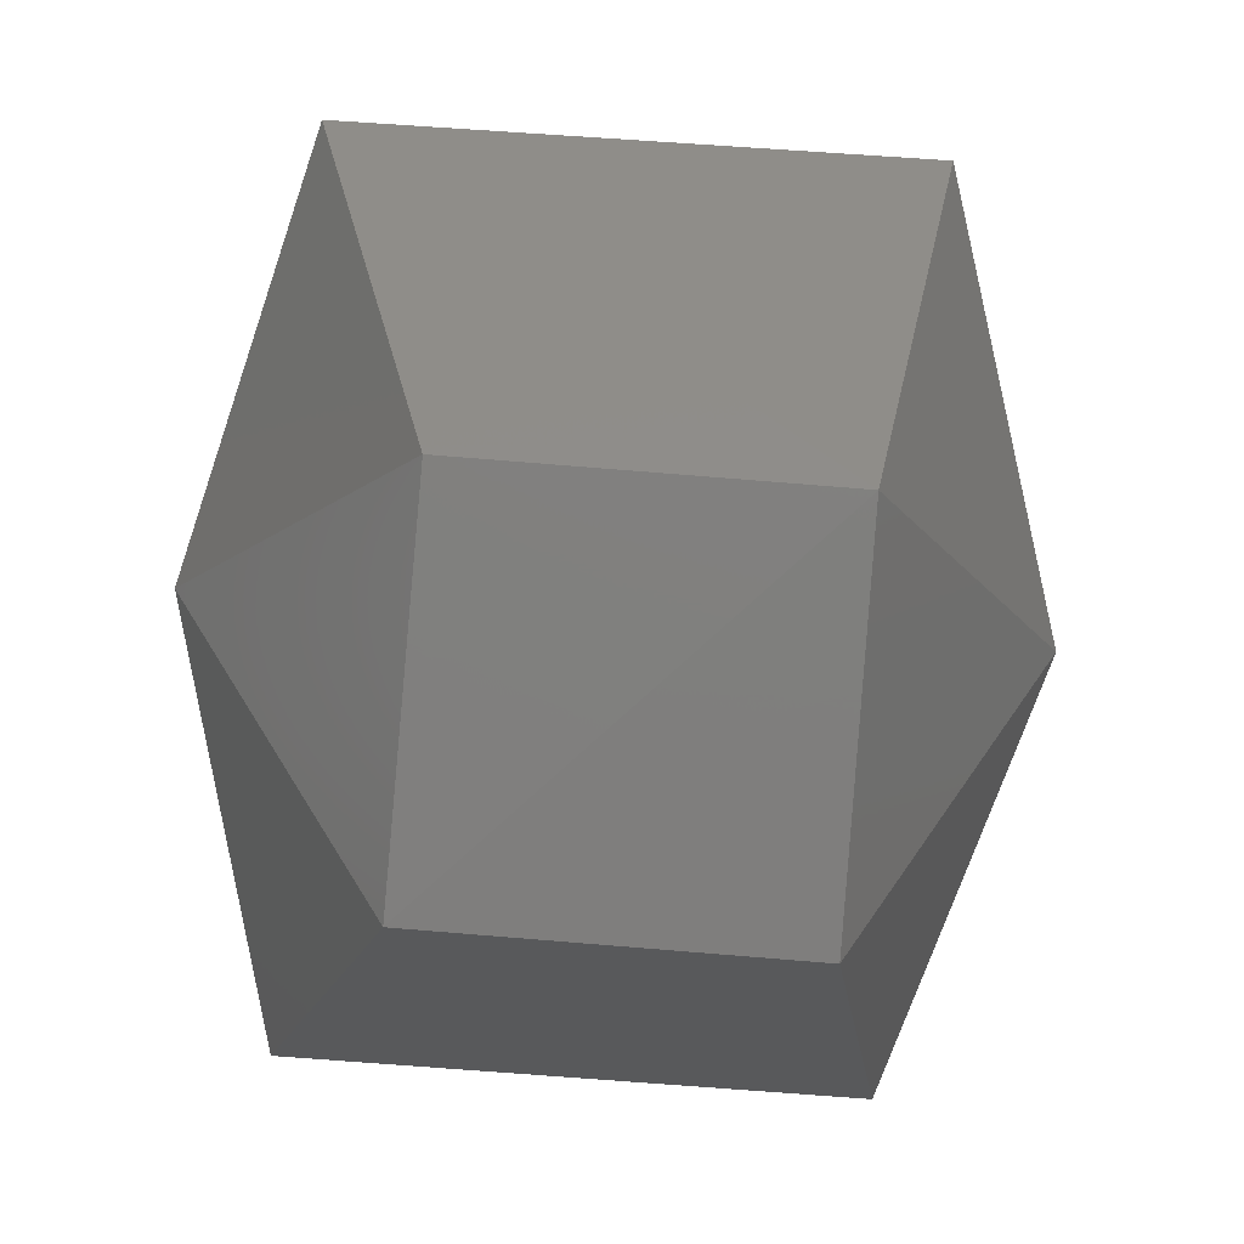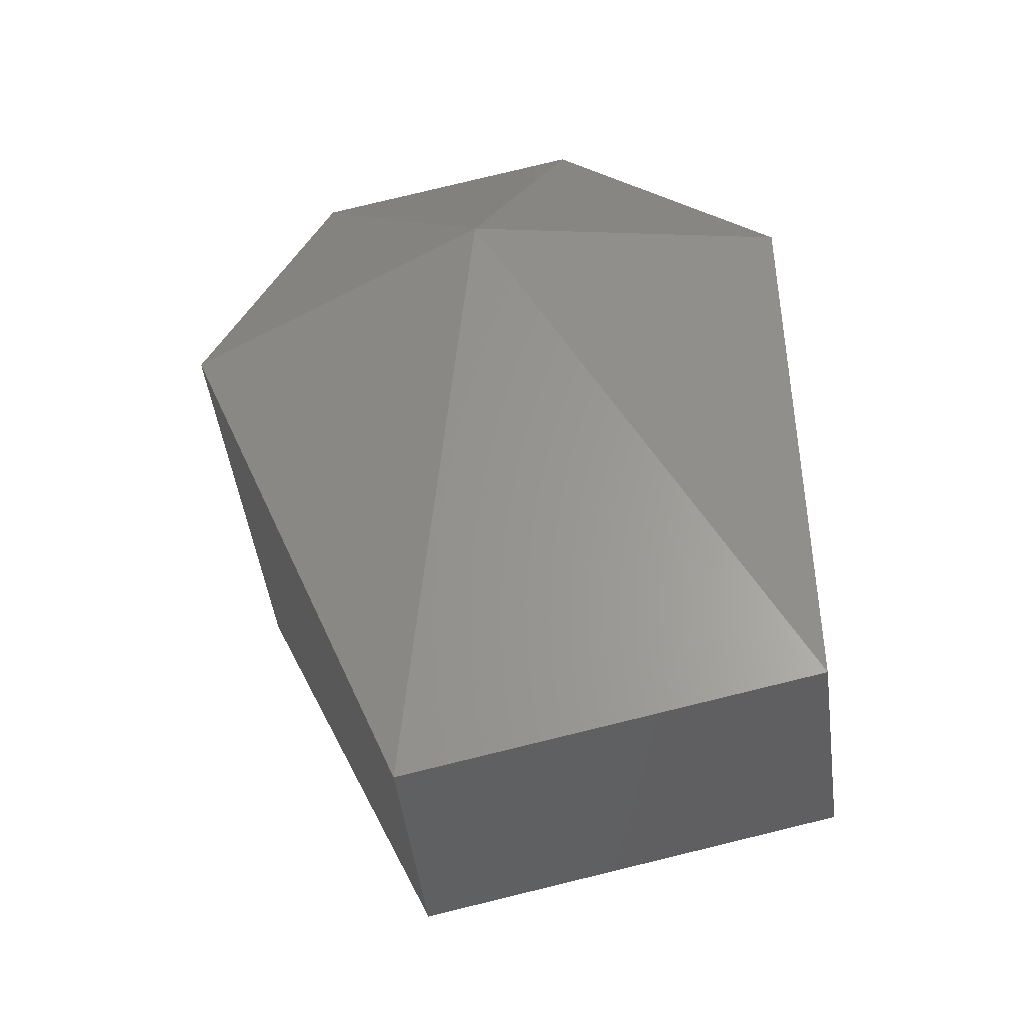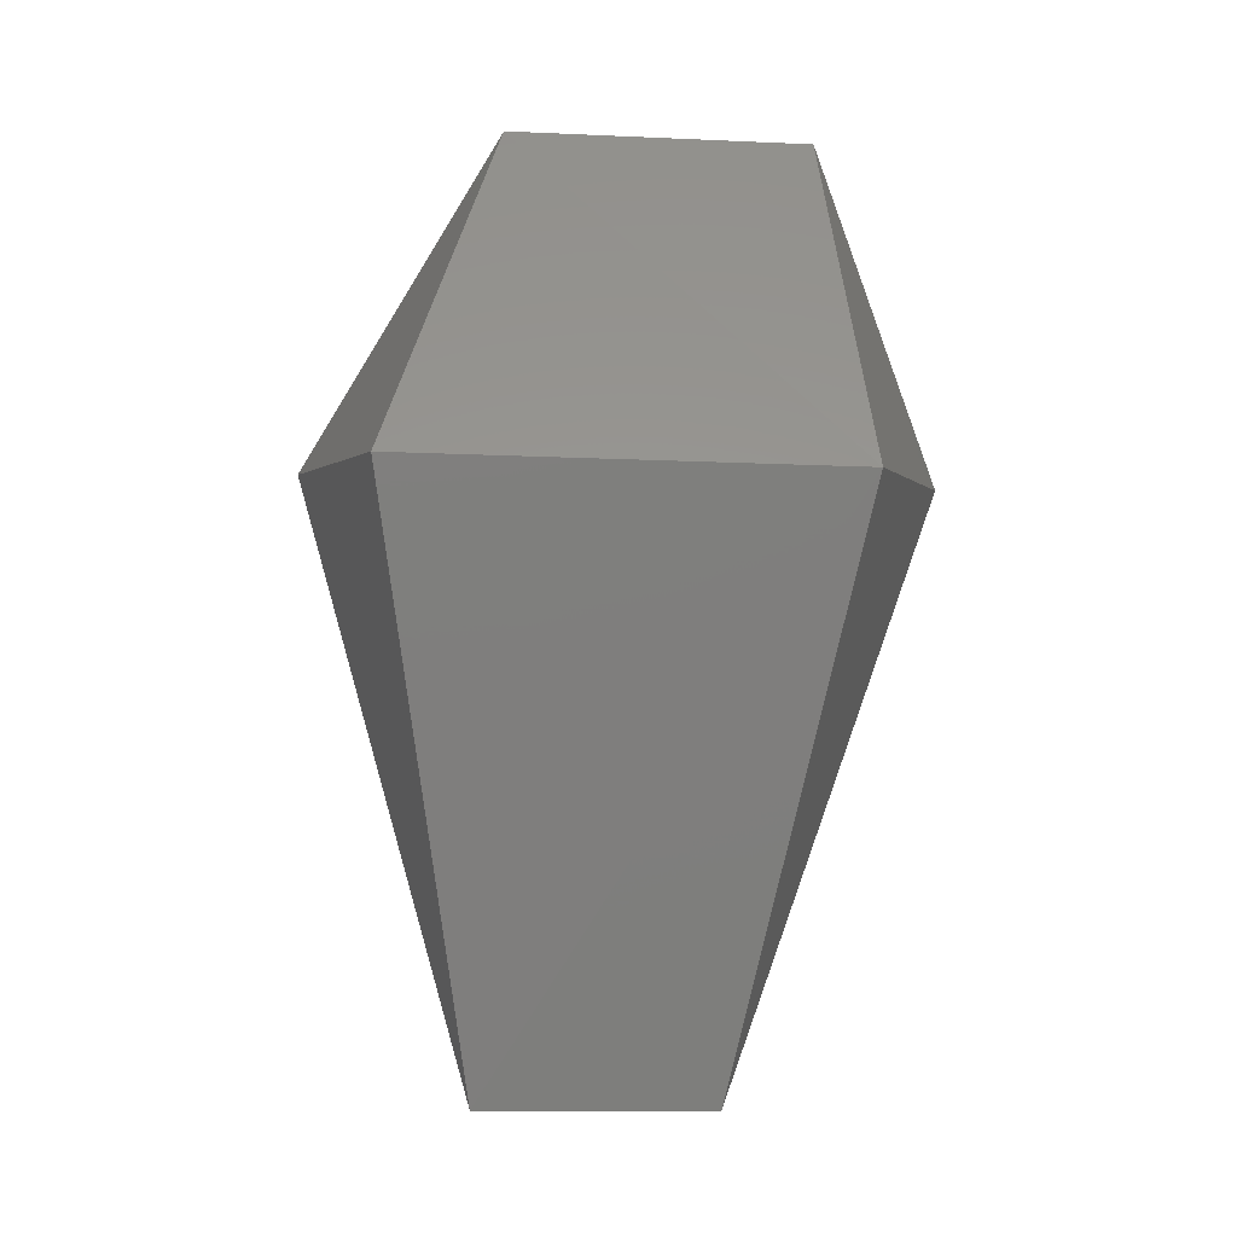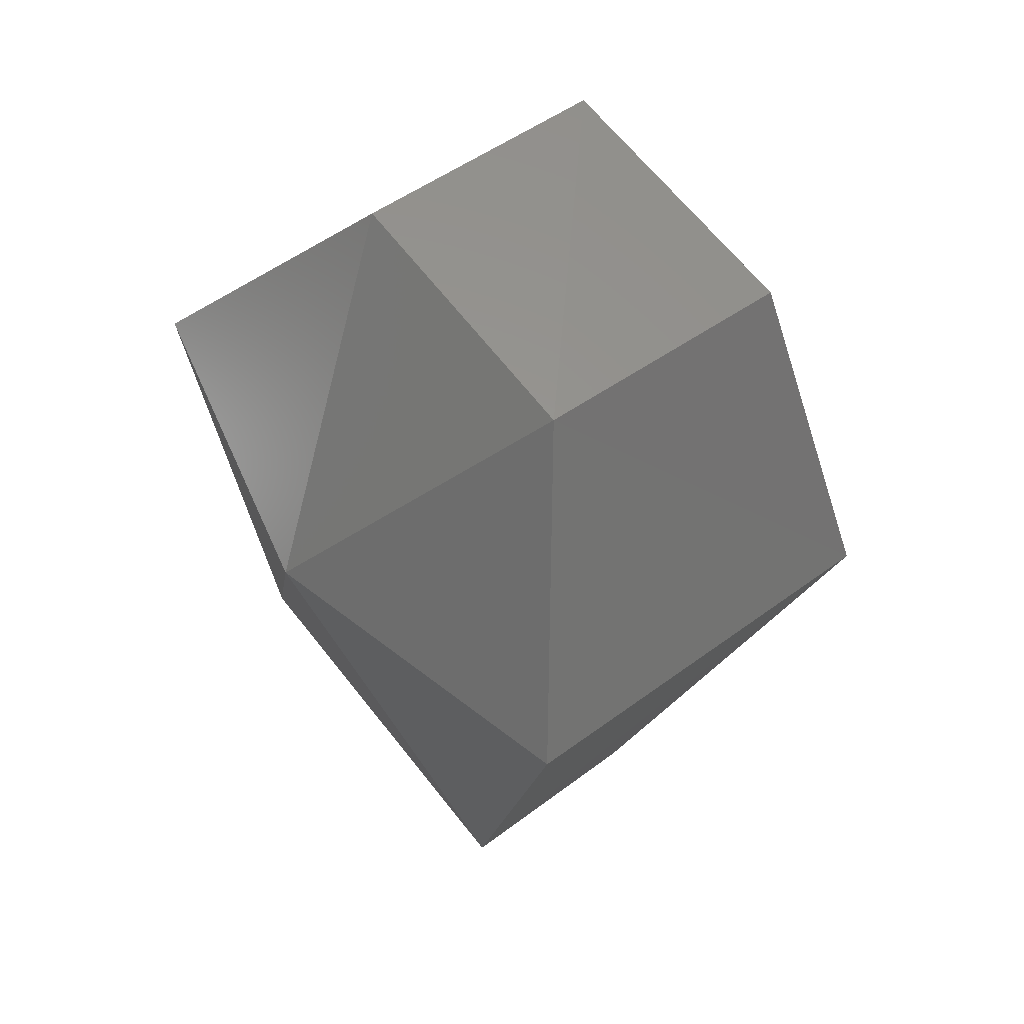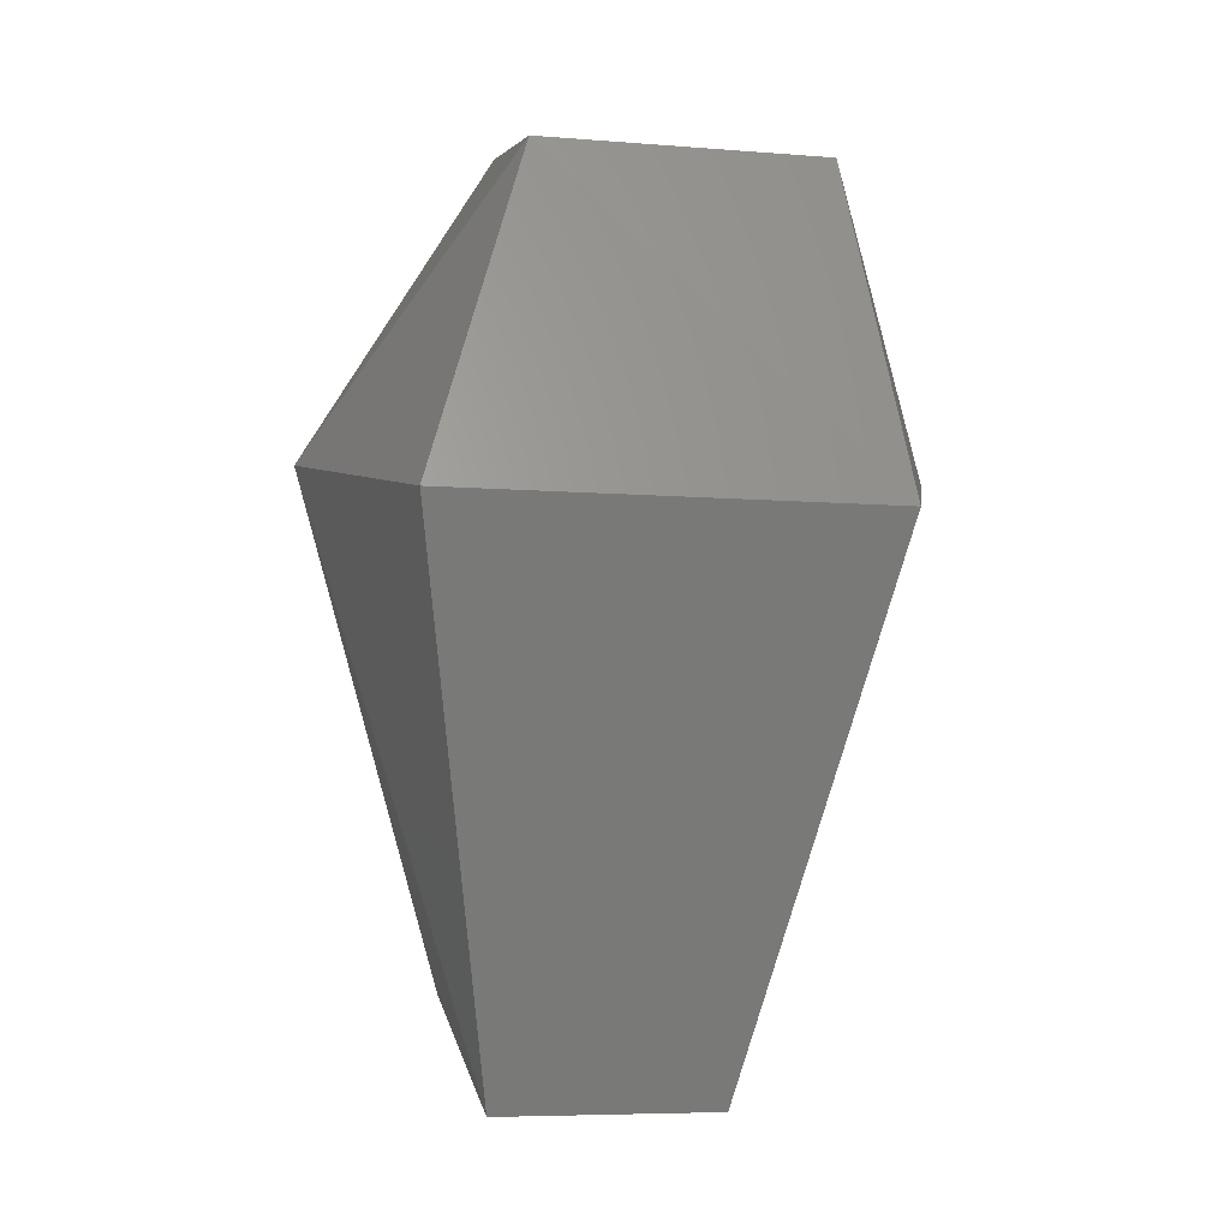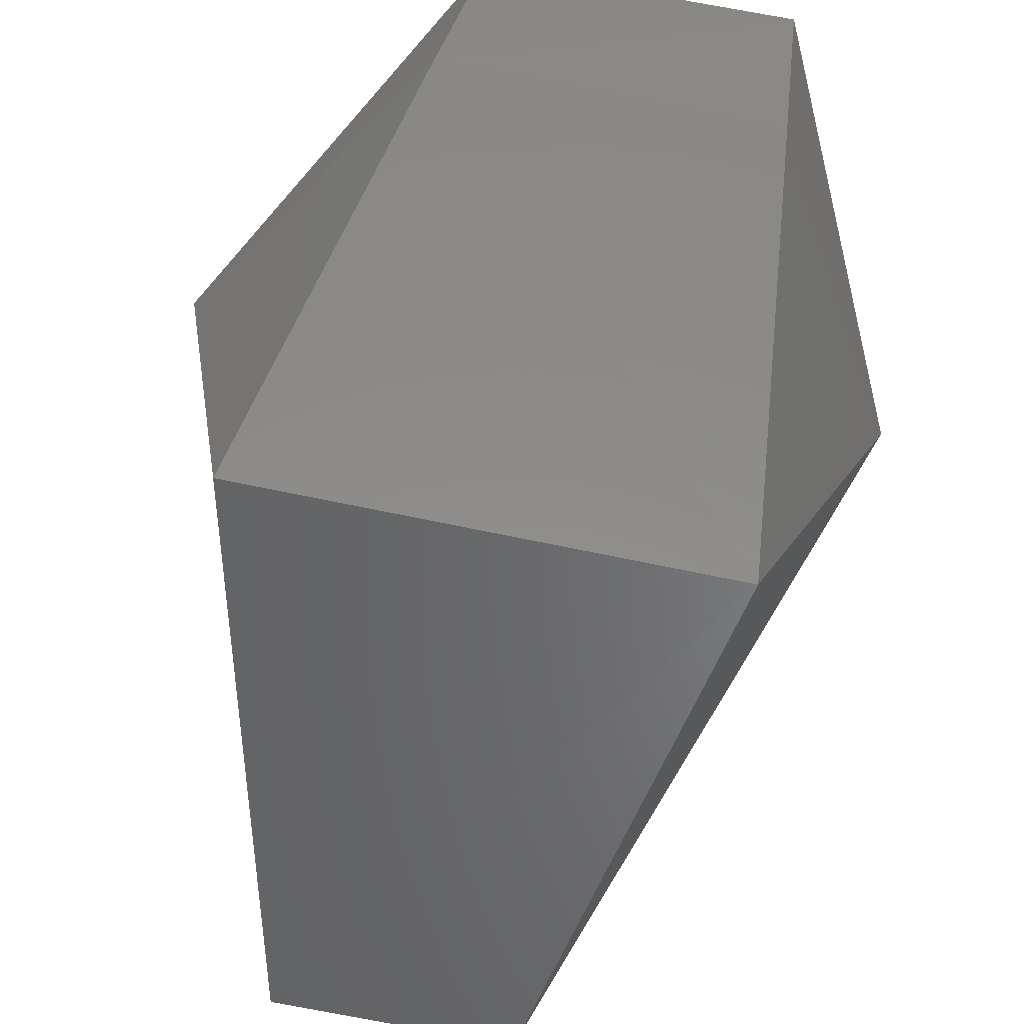
<metadata>
{"format":"stl","ext":"stl","renderer":"f3d","projection":"perspective","resolution":1024,"background":"white","views":[{"elev":-0.6,"azim":2.5,"up":"+Y"},{"elev":-47.7,"azim":93.5,"up":"+Z"},{"elev":-10.7,"azim":-7.3,"up":"+Z"},{"elev":50.3,"azim":-43.7,"up":"+Z"},{"elev":-4.6,"azim":-14.7,"up":"+Z"},{"elev":-73.9,"azim":-9.4,"up":"+Y"}]}
</metadata>
<code>
# stl→obj: 14 verts, 24 faces
v -36.19 38.27 2.554e+04
v -24.89 37.33 2.547e+04
v -50.32 -2.217 2.554e+04
v -29.6 -17.28 2.546e+04
v -42.78 -44.59 2.553e+04
v -23.95 7.199 2.558e+04
v -27.72 -29.52 2.557e+04
v 3.354 35.45 2.547e+04
v -1.354 -19.16 2.546e+04
v 27.83 -7.866 2.553e+04
v 11.83 -48.35 2.553e+04
v 8.061 -32.35 2.557e+04
v 10.89 4.374 2.558e+04
v 18.42 34.5 2.554e+04
f 1 2 3
f 2 3 4
f 3 4 5
f 1 6 3
f 6 3 7
f 3 7 5
f 8 9 10
f 9 10 11
f 10 11 12
f 12 13 10
f 13 10 14
f 10 14 8
f 5 7 11
f 7 11 12
f 5 11 4
f 11 4 9
f 9 4 8
f 4 8 2
f 6 13 7
f 13 7 12
f 1 2 14
f 2 14 8
f 14 1 13
f 1 13 6

</code>
